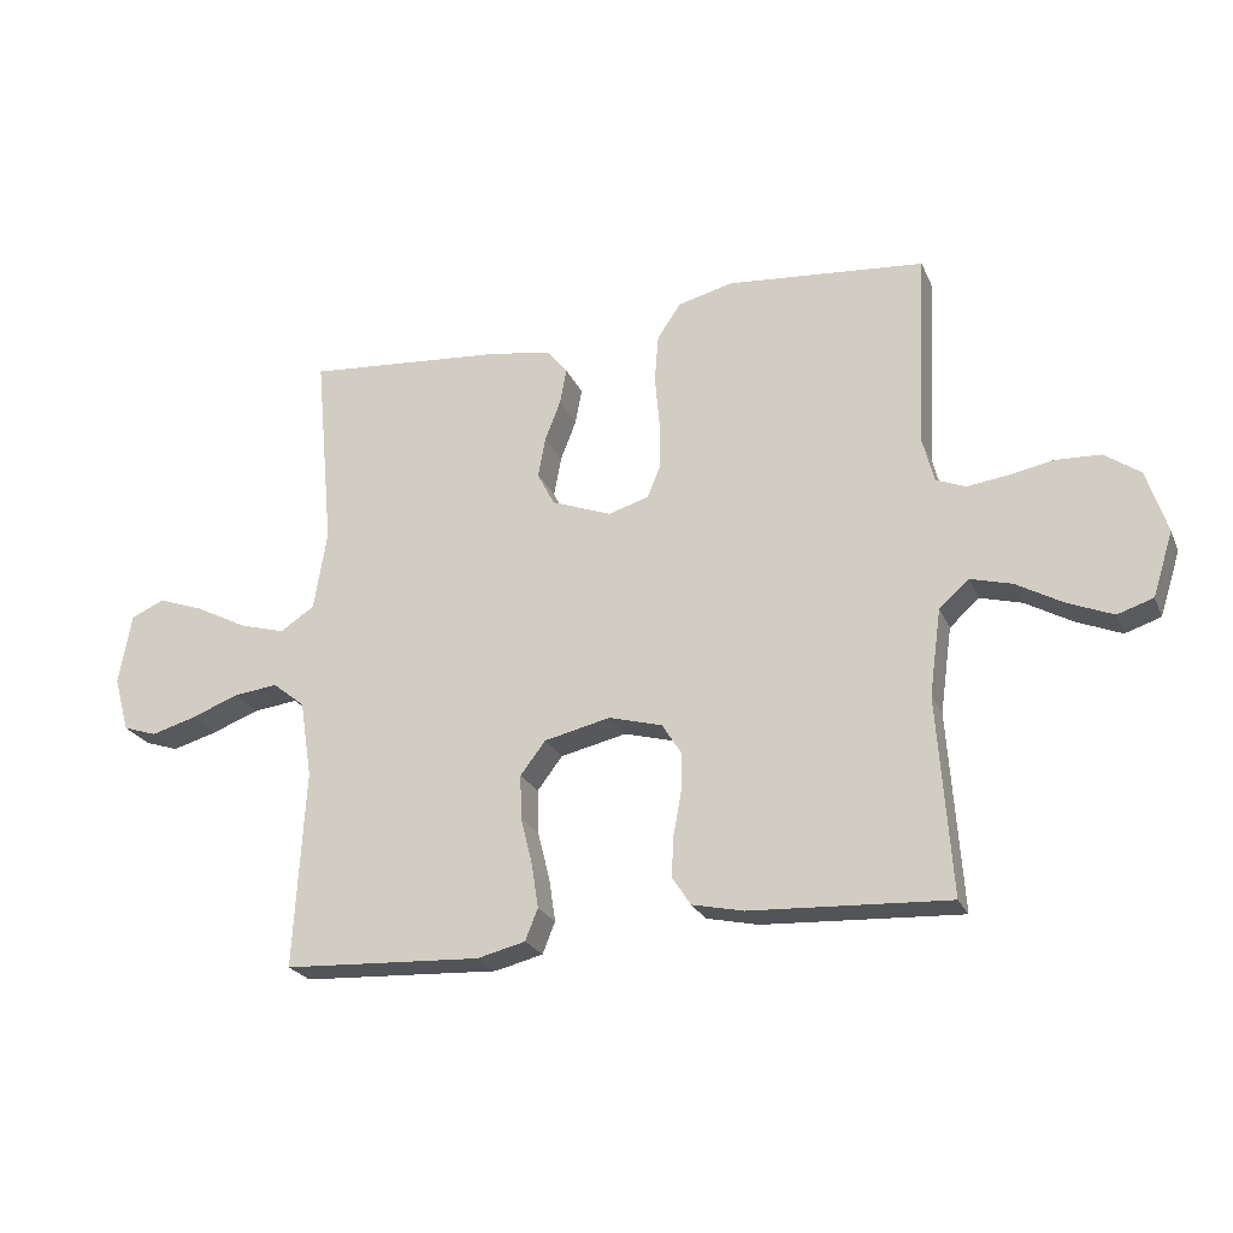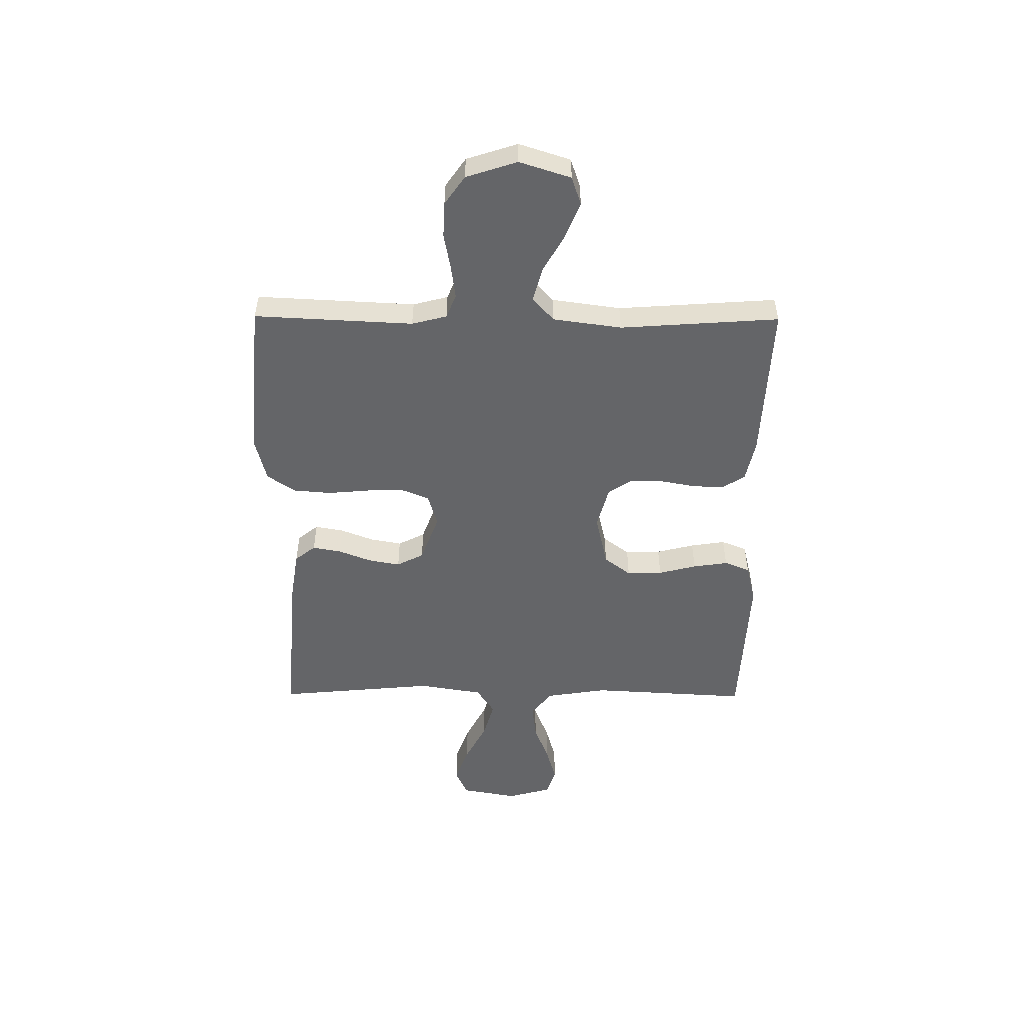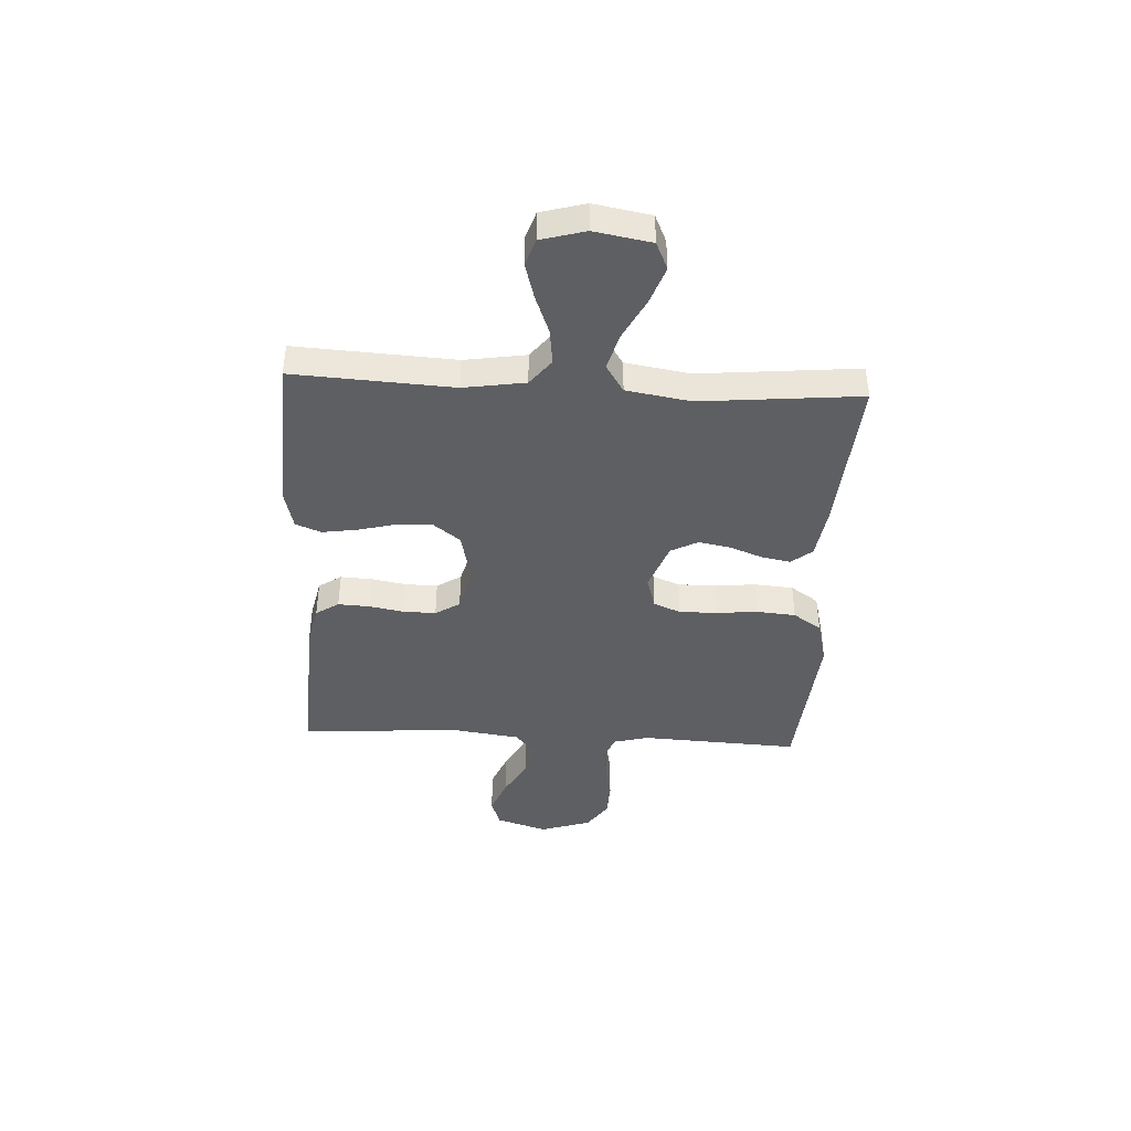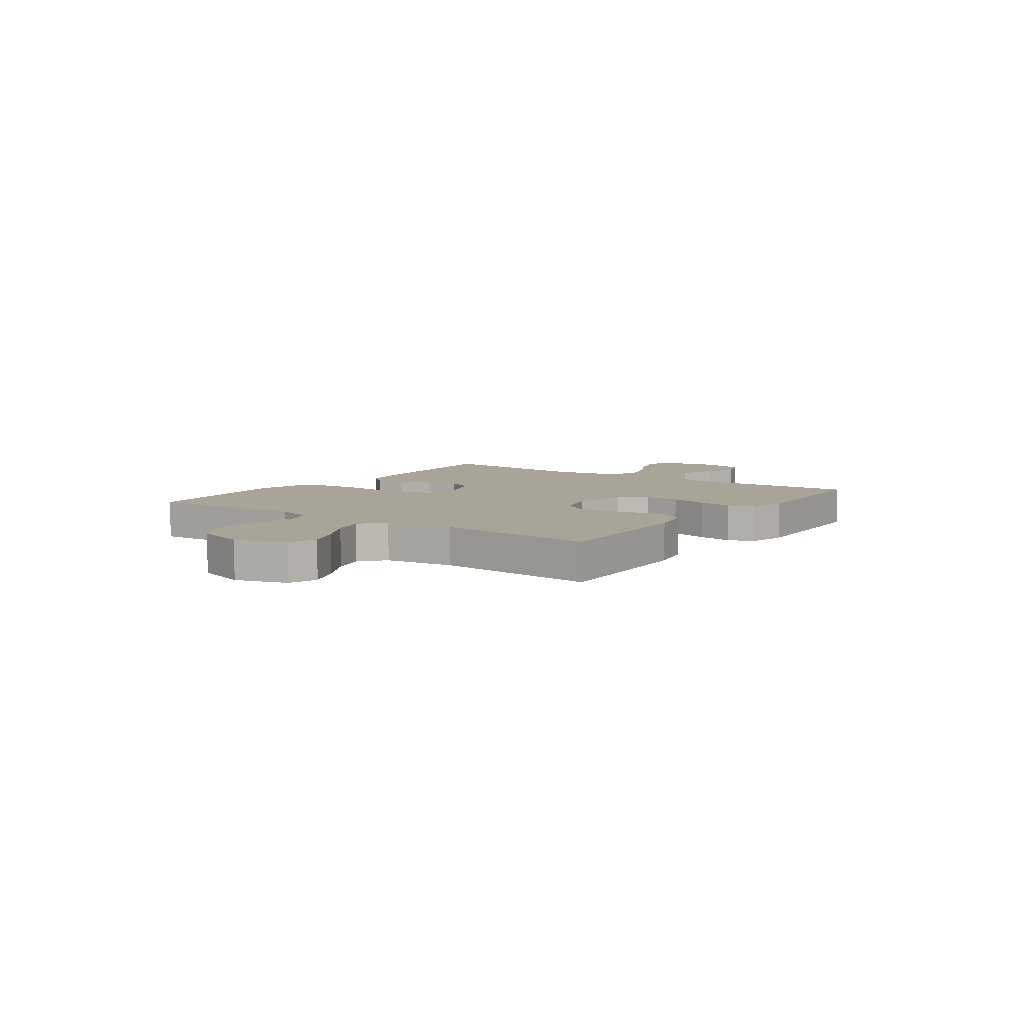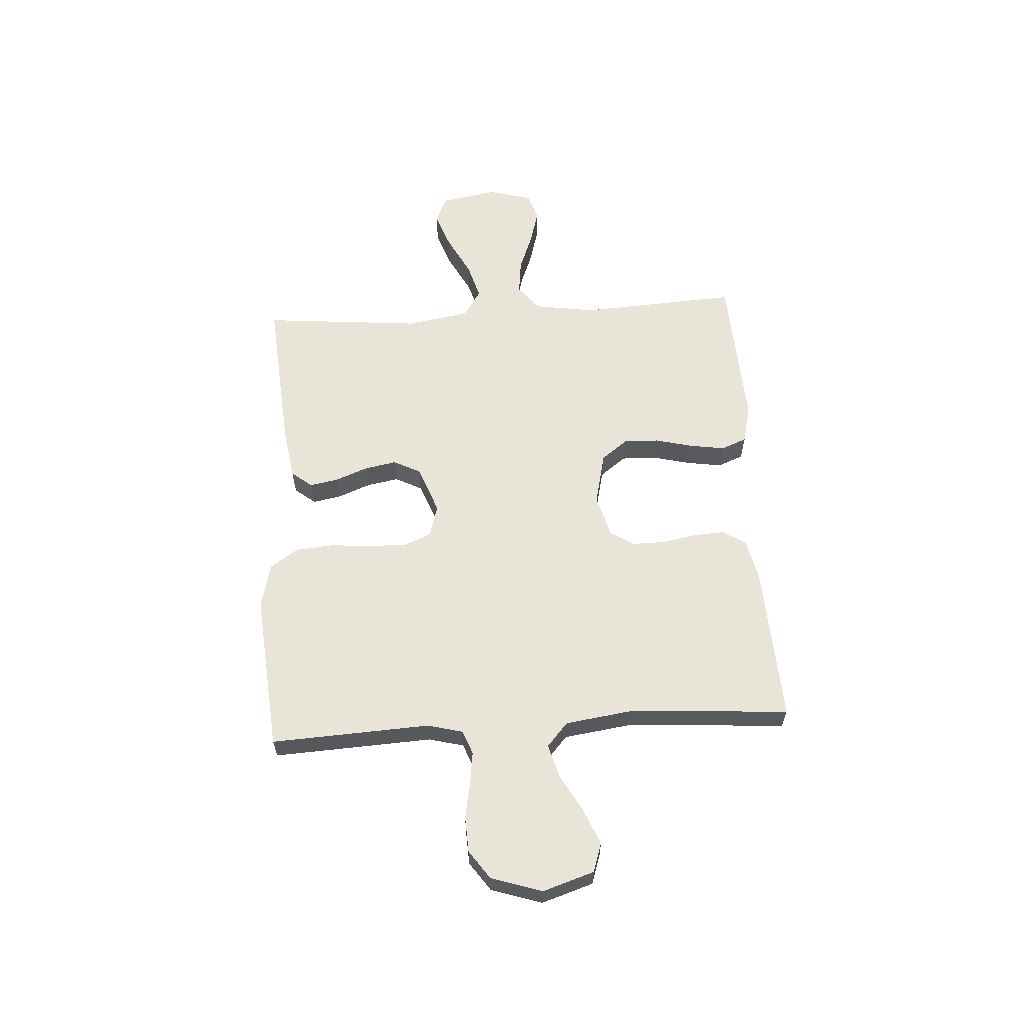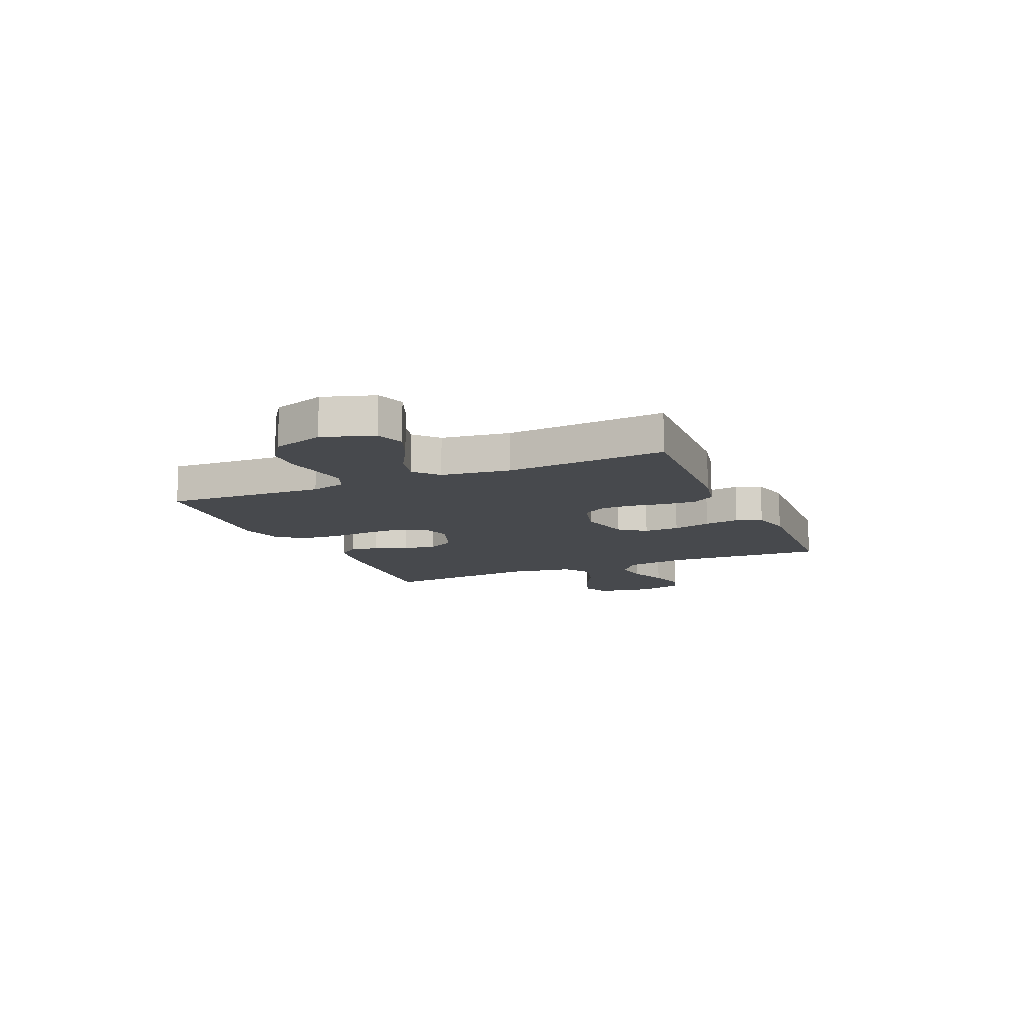
<metadata>
{"format":"obj","ext":"obj","renderer":"f3d","projection":"perspective","resolution":1024,"background":"white","views":[{"elev":-23.7,"azim":19.4,"up":"+Z"},{"elev":-51.6,"azim":89.6,"up":"+Y"},{"elev":-41.9,"azim":-93.0,"up":"+Y"},{"elev":7.0,"azim":125.6,"up":"+Y"},{"elev":60.4,"azim":86.4,"up":"+Y"},{"elev":-12.1,"azim":113.5,"up":"+Y"}]}
</metadata>
<code>
v -0.5 0.07 -0.5
v -0.483 0.07 -0.2
v -0.501 0.07 -0.084
v -0.55 0.07 -0.045
v -0.617 0.07 -0.053
v -0.69 0.07 -0.081
v -0.757 0.07 -0.1
v -0.808 0.07 -0.083
v -0.831 0.07 0
v -0.812 0.07 0.107
v -0.761 0.07 0.13
v -0.691 0.07 0.105
v -0.614 0.07 0.065
v -0.544 0.07 0.045
v -0.492 0.07 0.079
v -0.472 0.07 0.2
v -0.5 0.07 0.5
v -0.2 0.07 0.476
v -0.103 0.07 0.461
v -0.072 0.07 0.422
v -0.082 0.07 0.368
v -0.106 0.07 0.306
v -0.117 0.07 0.246
v -0.091 0.07 0.195
v 0 0.07 0.161
v 0.061 0.07 0.179
v 0.082 0.07 0.23
v 0.081 0.07 0.301
v 0.074 0.07 0.38
v 0.08 0.07 0.452
v 0.116 0.07 0.505
v 0.2 0.07 0.526
v 0.5 0.07 0.5
v 0.485 0.07 0.2
v 0.502 0.07 0.134
v 0.547 0.07 0.116
v 0.608 0.07 0.124
v 0.677 0.07 0.137
v 0.744 0.07 0.134
v 0.798 0.07 0.096
v 0.829 0.07 0
v 0.798 0.07 -0.097
v 0.744 0.07 -0.115
v 0.676 0.07 -0.087
v 0.605 0.07 -0.047
v 0.542 0.07 -0.03
v 0.497 0.07 -0.07
v 0.479 0.07 -0.2
v 0.5 0.07 -0.5
v 0.2 0.07 -0.485
v 0.122 0.07 -0.468
v 0.094 0.07 -0.425
v 0.097 0.07 -0.365
v 0.109 0.07 -0.3
v 0.11 0.07 -0.239
v 0.081 0.07 -0.193
v 0 0.07 -0.171
v -0.1 0.07 -0.194
v -0.138 0.07 -0.244
v -0.136 0.07 -0.311
v -0.118 0.07 -0.383
v -0.108 0.07 -0.449
v -0.127 0.07 -0.497
v -0.2 0.07 -0.515
v -0.5 0 -0.5
v -0.483 0 -0.2
v -0.501 0 -0.084
v -0.55 0 -0.045
v -0.617 0 -0.053
v -0.69 0 -0.081
v -0.757 0 -0.1
v -0.808 0 -0.083
v -0.831 0 0
v -0.812 0 0.107
v -0.761 0 0.13
v -0.691 0 0.105
v -0.614 0 0.065
v -0.544 0 0.045
v -0.492 0 0.079
v -0.472 0 0.2
v -0.5 0 0.5
v -0.2 0 0.476
v -0.103 0 0.461
v -0.072 0 0.422
v -0.082 0 0.368
v -0.106 0 0.306
v -0.117 0 0.246
v -0.091 0 0.195
v 0 0 0.161
v 0.061 0 0.179
v 0.082 0 0.23
v 0.081 0 0.301
v 0.074 0 0.38
v 0.08 0 0.452
v 0.116 0 0.505
v 0.2 0 0.526
v 0.5 0 0.5
v 0.485 0 0.2
v 0.502 0 0.134
v 0.547 0 0.116
v 0.608 0 0.124
v 0.677 0 0.137
v 0.744 0 0.134
v 0.798 0 0.096
v 0.829 0 0
v 0.798 0 -0.097
v 0.744 0 -0.115
v 0.676 0 -0.087
v 0.605 0 -0.047
v 0.542 0 -0.03
v 0.497 0 -0.07
v 0.479 0 -0.2
v 0.5 0 -0.5
v 0.2 0 -0.485
v 0.122 0 -0.468
v 0.094 0 -0.425
v 0.097 0 -0.365
v 0.109 0 -0.3
v 0.11 0 -0.239
v 0.081 0 -0.193
v 0 0 -0.171
v -0.1 0 -0.194
v -0.138 0 -0.244
v -0.136 0 -0.311
v -0.118 0 -0.383
v -0.108 0 -0.449
v -0.127 0 -0.497
v -0.2 0 -0.515
f 63 64 1 2
f 60 61 62 63
f 60 63 2 3
f 59 60 3 4
f 58 59 4
f 57 58 4
f 51 52 53 54
f 51 54 55
f 48 49 50 51
f 47 48 51 55
f 46 47 55 56
f 42 43 44 45
f 42 45 46
f 41 42 46
f 40 41 46
f 37 38 39 40
f 36 37 40 46
f 35 36 46 56
f 31 32 33 34
f 28 29 30 31
f 27 28 31 34
f 26 27 34 35
f 19 20 21 22
f 19 22 23
f 16 17 18 19
f 15 16 19 23
f 14 15 23 24
f 10 11 12 13
f 10 13 14
f 9 10 14
f 8 9 14
f 5 6 7 8
f 5 8 14 24
f 26 35 56 57
f 25 26 57 4
f 4 5 24 25
f 66 65 128 127
f 127 126 125 124
f 67 66 127 124
f 68 67 124 123
f 68 123 122
f 68 122 121
f 118 117 116 115
f 119 118 115
f 115 114 113 112
f 119 115 112 111
f 120 119 111 110
f 109 108 107 106
f 110 109 106
f 110 106 105
f 110 105 104
f 104 103 102 101
f 110 104 101 100
f 120 110 100 99
f 98 97 96 95
f 95 94 93 92
f 98 95 92 91
f 99 98 91 90
f 86 85 84 83
f 87 86 83
f 83 82 81 80
f 87 83 80 79
f 88 87 79 78
f 77 76 75 74
f 78 77 74
f 78 74 73
f 78 73 72
f 72 71 70 69
f 88 78 72 69
f 121 120 99 90
f 68 121 90 89
f 89 88 69 68
f 1 65 66 2
f 2 66 67 3
f 3 67 68 4
f 4 68 69 5
f 5 69 70 6
f 6 70 71 7
f 7 71 72 8
f 8 72 73 9
f 9 73 74 10
f 10 74 75 11
f 11 75 76 12
f 12 76 77 13
f 13 77 78 14
f 14 78 79 15
f 15 79 80 16
f 16 80 81 17
f 17 81 82 18
f 18 82 83 19
f 19 83 84 20
f 20 84 85 21
f 21 85 86 22
f 22 86 87 23
f 23 87 88 24
f 24 88 89 25
f 25 89 90 26
f 26 90 91 27
f 27 91 92 28
f 28 92 93 29
f 29 93 94 30
f 30 94 95 31
f 31 95 96 32
f 32 96 97 33
f 33 97 98 34
f 34 98 99 35
f 35 99 100 36
f 36 100 101 37
f 37 101 102 38
f 38 102 103 39
f 39 103 104 40
f 40 104 105 41
f 41 105 106 42
f 42 106 107 43
f 43 107 108 44
f 44 108 109 45
f 45 109 110 46
f 46 110 111 47
f 47 111 112 48
f 48 112 113 49
f 49 113 114 50
f 50 114 115 51
f 51 115 116 52
f 52 116 117 53
f 53 117 118 54
f 54 118 119 55
f 55 119 120 56
f 56 120 121 57
f 57 121 122 58
f 58 122 123 59
f 59 123 124 60
f 60 124 125 61
f 61 125 126 62
f 62 126 127 63
f 63 127 128 64
f 64 128 65 1

</code>
